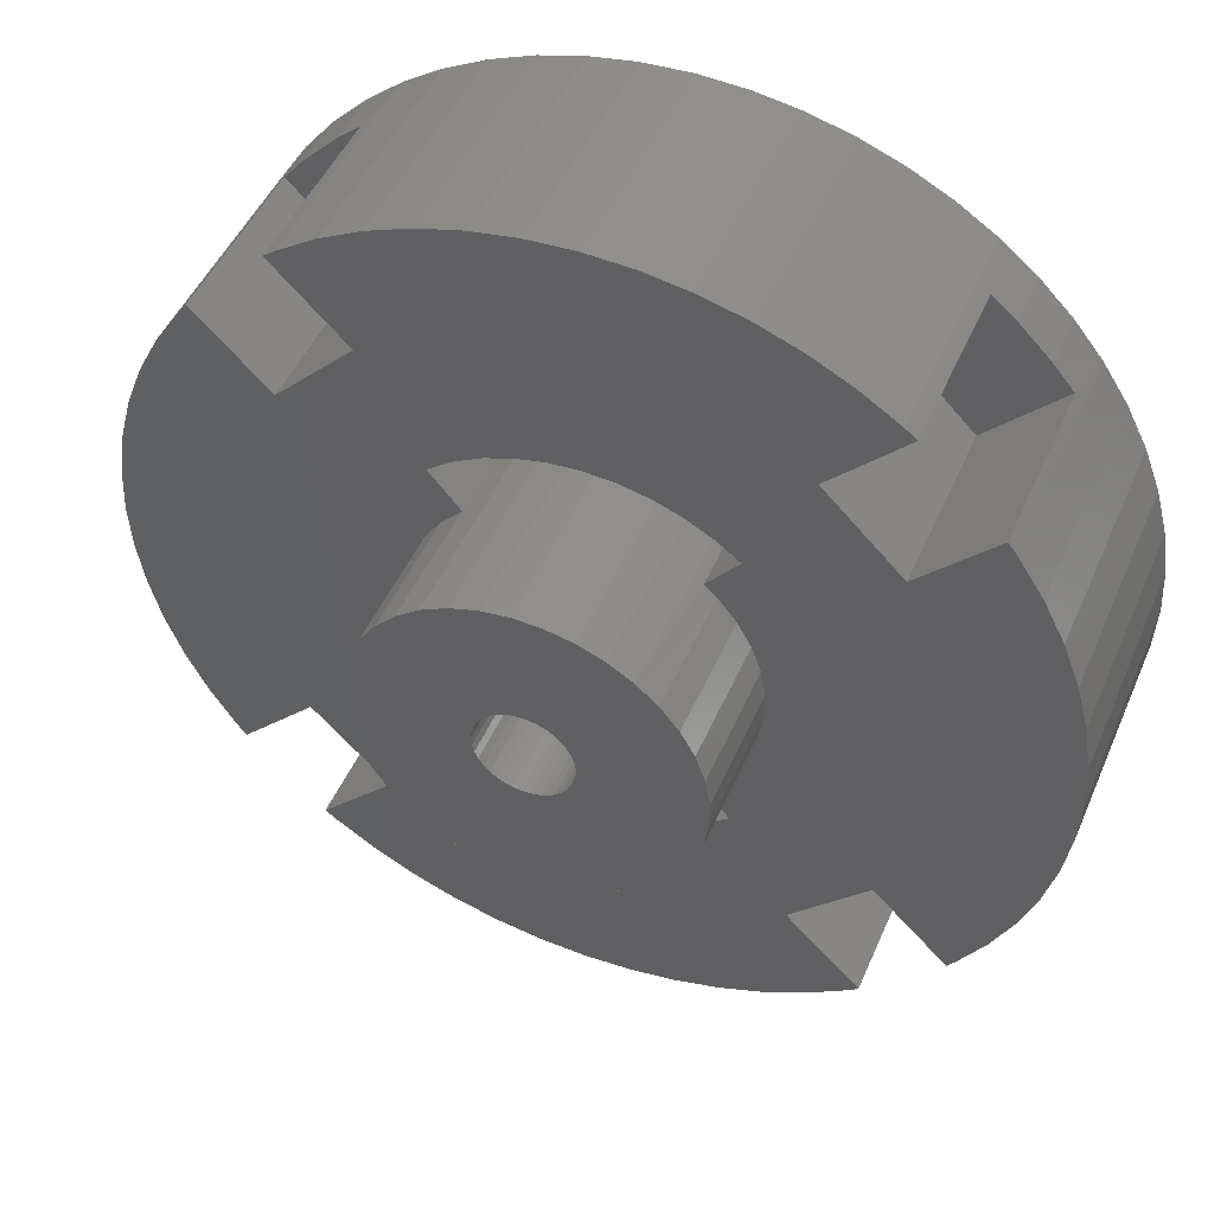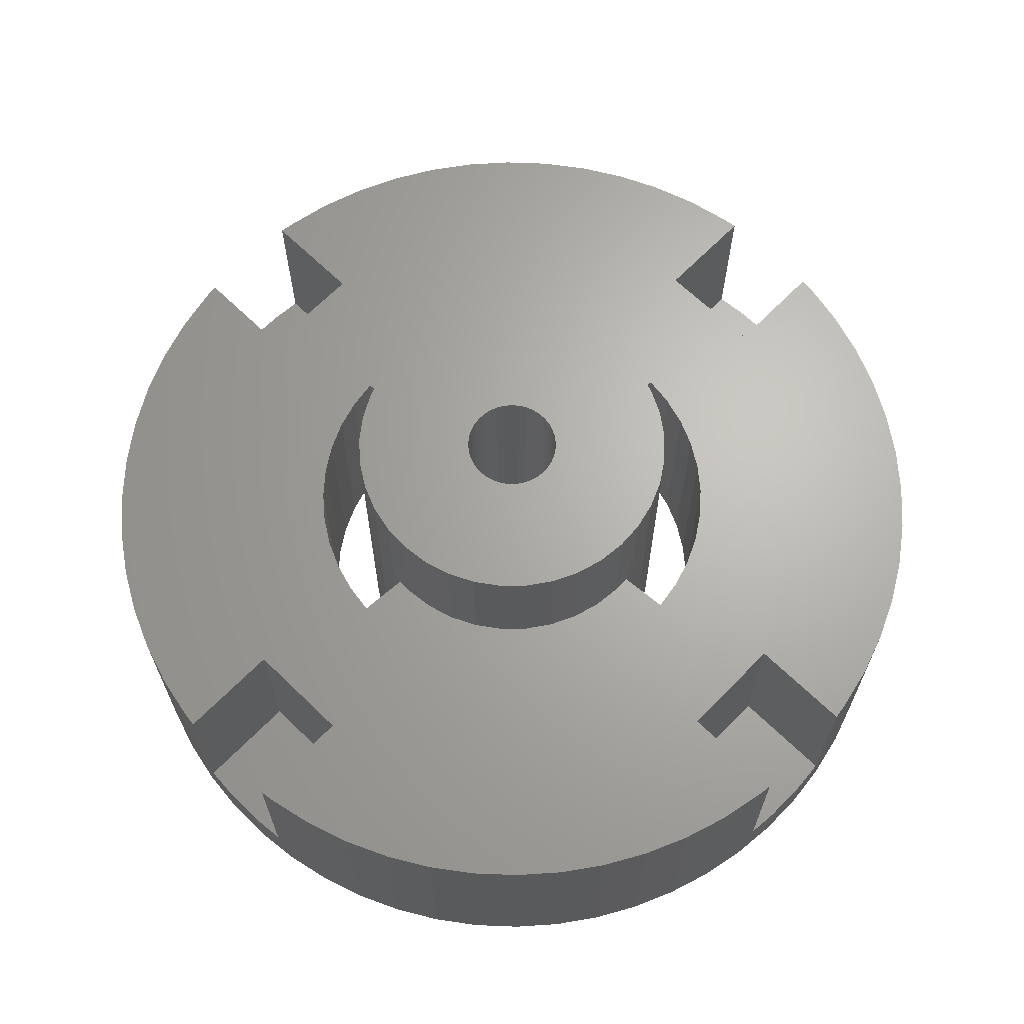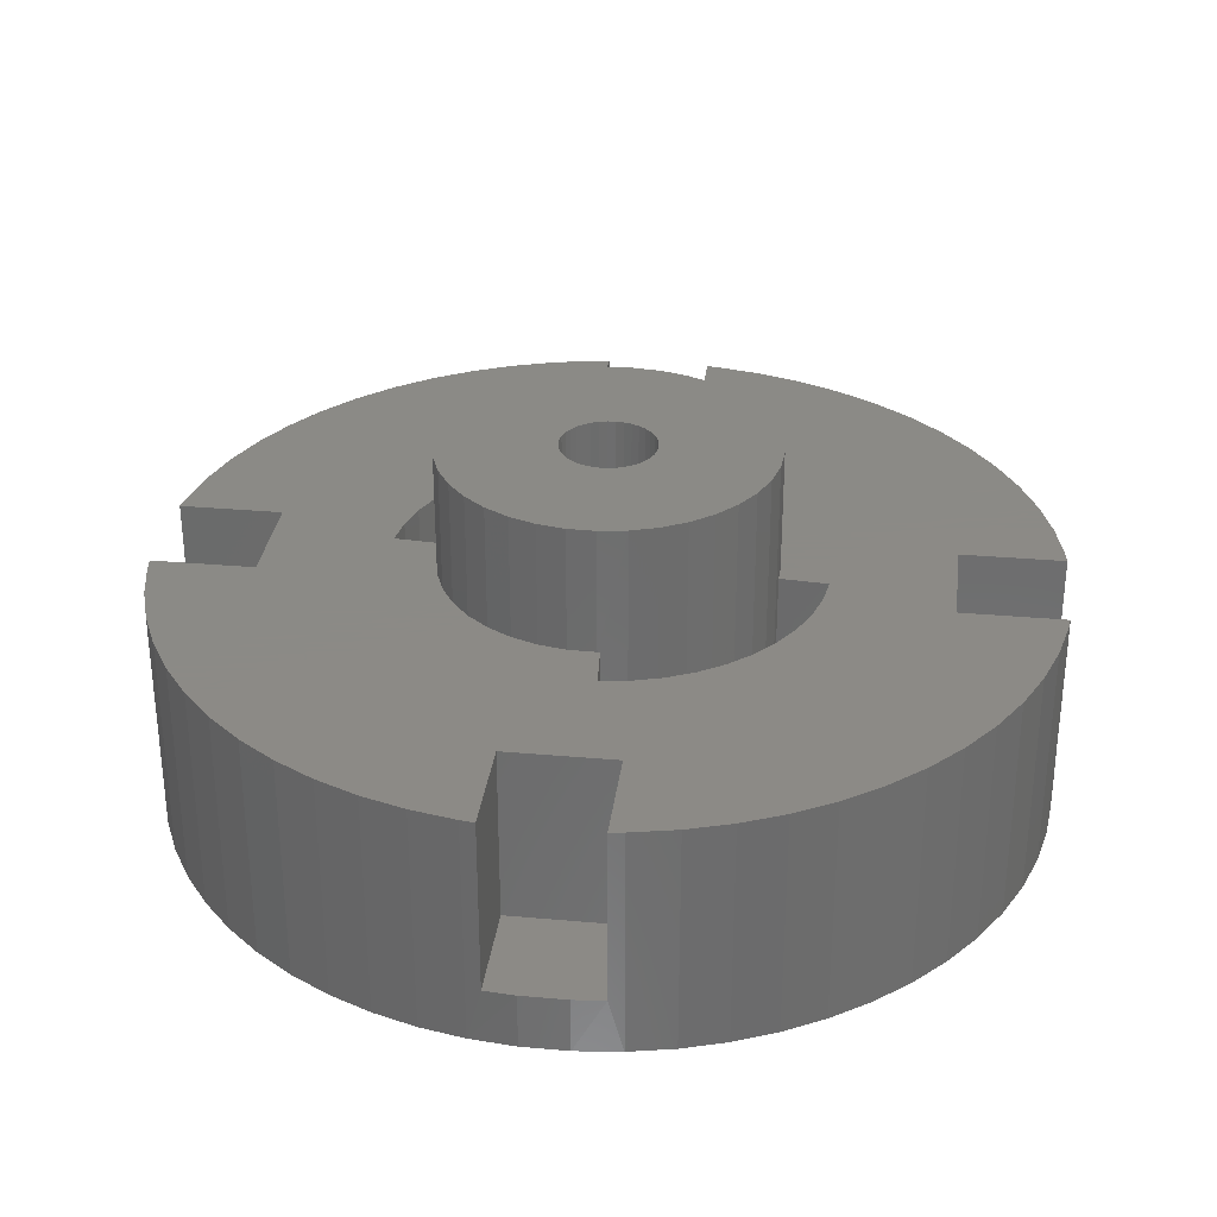
<metadata>
{"format":"stl","ext":"stl","renderer":"f3d","projection":"perspective","resolution":1024,"background":"white","views":[{"elev":47.4,"azim":22.6,"up":"+Y"},{"elev":66.0,"azim":89.3,"up":"+Z"},{"elev":31.2,"azim":-37.8,"up":"+Z"}]}
</metadata>
<code>
# stl→obj: 352 verts, 712 faces
v 11.35 3.874 3.7
v 10.13 2.65 3.7
v 11.35 3.874 0.9
v 10.13 2.65 0.9
v 3.874 2.65 3.7
v 2.65 3.874 3.7
v 3.874 2.65 0.9
v 2.65 3.874 0.9
v 2.65 10.13 3.7
v 3.874 11.35 3.7
v 2.65 10.13 0.9
v 3.874 11.35 0.9
v 10.13 11.35 3.7
v 11.35 10.13 3.7
v 10.13 11.35 0.9
v 11.35 10.13 0.9
v 12.52 2.7 3.7
v 12.52 2.7 0.9
v 12.2 2.316 0.9
v 11.68 1.798 0.9
v 11.3 1.477 0.9
v 11.3 1.477 3.7
v 2.7 1.477 3.7
v 2.7 1.477 0.9
v 2.316 1.798 0.9
v 1.798 2.316 0.9
v 1.477 2.7 0.9
v 1.477 2.7 3.7
v 1.477 11.3 3.7
v 1.477 11.3 0.9
v 1.798 11.68 0.9
v 2.316 12.2 0.9
v 2.7 12.52 0.9
v 2.7 12.52 3.7
v 11.3 12.52 3.7
v 11.3 12.52 0.9
v 11.68 12.2 0.9
v 12.2 11.68 0.9
v 12.52 11.3 0.9
v 12.52 11.3 3.7
v 8.699 8.994 3.7
v 9.198 9.58 3.7
v 8.699 8.994 0
v 9.198 9.58 0
v 4.802 9.58 3.7
v 5.301 8.994 3.7
v 4.802 9.58 0
v 5.301 8.994 0
v 4.802 4.42 3.7
v 4.802 4.42 0
v 5.301 5.006 3.7
v 5.301 5.006 0
v 8.699 5.006 3.7
v 8.699 5.006 0
v 9.198 4.42 3.7
v 9.198 4.42 0
v 9.535 7.66 3.7
v 9.611 7.222 3.7
v 13.96 7.732 3.7
v 1.337 11.11 3.7
v 0.9378 10.5 3.7
v 0.6052 9.847 3.7
v 14 7 3.7
v 9.611 6.778 3.7
v 13.96 6.268 3.7
v 5.269 5.033 3.7
v 12.66 11.11 3.7
v 13.39 9.847 3.7
v 13.06 10.5 3.7
v 11.11 12.66 3.7
v 8.892 8.813 3.7
v 1.337 2.885 3.7
v 0.6052 4.153 3.7
v 0.9378 3.5 3.7
v 2.885 1.337 3.7
v 2.885 12.66 3.7
v 3.5 13.06 3.7
v 4.153 13.39 3.7
v 10.5 13.06 3.7
v 4.837 13.66 3.7
v 9.847 13.39 3.7
v 5.545 13.85 3.7
v 9.163 13.66 3.7
v 6.268 13.96 3.7
v 8.455 13.85 3.7
v 7 14 3.7
v 7.732 13.96 3.7
v 13.85 8.455 3.7
v 13.66 9.163 3.7
v 9.387 8.079 3.7
v 9.171 8.467 3.7
v 8.814 4.136 3.7
v 8.393 3.909 3.7
v 11.11 1.337 3.7
v 10.5 0.9378 3.7
v 9.847 0.6052 3.7
v 3.5 0.9378 3.7
v 9.163 0.3426 3.7
v 4.153 0.6052 3.7
v 8.455 0.153 3.7
v 4.837 0.3426 3.7
v 7.732 0.03835 3.7
v 5.545 0.153 3.7
v 7 0 3.7
v 6.268 0.03835 3.7
v 4.38 7 3.7
v 0.03835 6.268 3.7
v 4.418 6.557 3.7
v 0.153 5.545 3.7
v 4.53 6.127 3.7
v 0.3426 4.837 3.7
v 4.713 5.722 3.7
v 4.962 5.354 3.7
v 4.418 7.443 3.7
v 4.53 7.873 3.7
v 0.3426 9.163 3.7
v 13.85 5.545 3.7
v 9.535 6.34 3.7
v 13.66 4.837 3.7
v 9.387 5.921 3.7
v 13.39 4.153 3.7
v 9.171 5.533 3.7
v 8.892 5.187 3.7
v 6.523 3.644 3.7
v 6.056 3.744 3.7
v 12.66 2.885 3.7
v 0.153 8.455 3.7
v 0.03835 7.732 3.7
v 0 7 3.7
v 5.607 10.09 3.7
v 6.056 10.26 3.7
v 13.06 3.5 3.7
v 5.186 9.864 3.7
v 5.607 3.909 3.7
v 5.186 4.136 3.7
v 4.713 8.278 3.7
v 4.962 8.646 3.7
v 5.269 8.967 3.7
v 6.523 10.36 3.7
v 7 10.39 3.7
v 7.477 10.36 3.7
v 7.944 10.26 3.7
v 8.393 10.09 3.7
v 8.814 9.864 3.7
v 7.944 3.744 3.7
v 7.477 3.644 3.7
v 7 3.61 3.7
v 6.504 6.437 5.7
v 5.269 5.033 5.7
v 6.607 6.361 5.7
v 5.626 4.769 5.7
v 6.72 6.304 5.7
v 6.023 4.569 5.7
v 6.842 6.267 5.7
v 6.448 4.439 5.7
v 6.968 6.251 5.7
v 6.889 4.382 5.7
v 7.095 6.256 5.7
v 7.333 4.401 5.7
v 7.22 6.283 5.7
v 7.767 4.495 5.7
v 7.338 6.33 5.7
v 8.18 4.661 5.7
v 7.446 6.397 5.7
v 8.558 4.894 5.7
v 7.541 6.481 5.7
v 8.892 5.187 5.7
v 7.621 6.58 5.7
v 9.171 5.533 5.7
v 7.683 6.691 5.7
v 9.387 5.921 5.7
v 7.726 6.811 5.7
v 9.535 6.34 5.7
v 7.747 6.936 5.7
v 9.611 6.778 5.7
v 7.747 7.064 5.7
v 9.611 7.222 5.7
v 7.726 7.189 5.7
v 9.535 7.66 5.7
v 7.683 7.309 5.7
v 9.387 8.079 5.7
v 7.621 7.42 5.7
v 9.171 8.467 5.7
v 7.541 7.519 5.7
v 8.892 8.813 5.7
v 7.446 7.603 5.7
v 8.558 9.106 5.7
v 7.338 7.67 5.7
v 8.18 9.339 5.7
v 7.22 7.717 5.7
v 7.767 9.505 5.7
v 7.095 7.744 5.7
v 7.333 9.599 5.7
v 6.968 7.749 5.7
v 6.889 9.618 5.7
v 6.842 7.733 5.7
v 6.448 9.561 5.7
v 6.72 7.696 5.7
v 6.023 9.431 5.7
v 6.607 7.639 5.7
v 5.626 9.231 5.7
v 6.504 7.563 5.7
v 5.269 8.967 5.7
v 6.416 7.471 5.7
v 4.962 8.646 5.7
v 6.345 7.366 5.7
v 4.713 8.278 5.7
v 6.293 7.25 5.7
v 4.53 7.873 5.7
v 6.261 7.127 5.7
v 4.418 7.443 5.7
v 6.25 7 5.7
v 4.38 7 5.7
v 6.261 6.873 5.7
v 4.418 6.557 5.7
v 6.293 6.75 5.7
v 4.53 6.127 5.7
v 6.345 6.634 5.7
v 4.713 5.722 5.7
v 6.416 6.529 5.7
v 4.962 5.354 5.7
v 1.337 2.885 0
v 1.798 2.316 0
v 2.316 1.798 0
v 2.885 1.337 0
v 11.11 1.337 0
v 11.68 1.798 0
v 12.2 2.316 0
v 12.66 2.885 0
v 12.66 11.11 0
v 12.2 11.68 0
v 11.68 12.2 0
v 11.11 12.66 0
v 2.885 12.66 0
v 2.316 12.2 0
v 1.798 11.68 0
v 1.337 11.11 0
v 10.5 0.9378 0
v 9.847 0.6052 0
v 9.163 0.3426 0
v 8.455 0.153 0
v 7.732 0.03835 0
v 7 0 0
v 6.268 0.03835 0
v 5.545 0.153 0
v 4.837 0.3426 0
v 4.153 0.6052 0
v 3.5 0.9378 0
v 13.06 10.5 0
v 13.39 9.847 0
v 13.66 9.163 0
v 13.85 8.455 0
v 13.96 7.732 0
v 14 7 0
v 13.96 6.268 0
v 13.85 5.545 0
v 13.66 4.837 0
v 13.39 4.153 0
v 13.06 3.5 0
v 3.5 13.06 0
v 4.153 13.39 0
v 4.837 13.66 0
v 5.545 13.85 0
v 6.268 13.96 0
v 7 14 0
v 7.732 13.96 0
v 8.455 13.85 0
v 9.163 13.66 0
v 9.847 13.39 0
v 10.5 13.06 0
v 0.9378 3.5 0
v 0.6052 4.153 0
v 0.3426 4.837 0
v 0.153 5.545 0
v 0.03835 6.268 0
v 0 7 0
v 0.03835 7.732 0
v 0.153 8.455 0
v 0.3426 9.163 0
v 0.6052 9.847 0
v 0.9378 10.5 0
v 8.814 9.864 0
v 8.393 10.09 0
v 7.944 10.26 0
v 7.477 10.36 0
v 7 10.39 0
v 6.523 10.36 0
v 6.056 10.26 0
v 5.607 10.09 0
v 5.186 9.864 0
v 8.814 4.136 0
v 8.393 3.909 0
v 7.944 3.744 0
v 7.477 3.644 0
v 7 3.61 0
v 6.523 3.644 0
v 6.056 3.744 0
v 5.607 3.909 0
v 5.186 4.136 0
v 5.626 4.769 0
v 8.558 9.106 0
v 6.023 4.569 0
v 6.448 4.439 0
v 6.889 4.382 0
v 7.333 4.401 0
v 7.767 4.495 0
v 8.18 4.661 0
v 8.558 4.894 0
v 8.18 9.339 0
v 7.767 9.505 0
v 7.333 9.599 0
v 6.889 9.618 0
v 6.448 9.561 0
v 6.023 9.431 0
v 5.626 9.231 0
v 6.261 7.127 0
v 6.293 7.25 0
v 6.345 7.366 0
v 6.416 7.471 0
v 6.504 7.563 0
v 6.607 7.639 0
v 6.72 7.696 0
v 6.842 7.733 0
v 6.968 7.749 0
v 7.095 7.744 0
v 7.22 7.717 0
v 7.338 7.67 0
v 7.446 7.603 0
v 7.541 7.519 0
v 7.621 7.42 0
v 7.683 7.309 0
v 7.726 7.189 0
v 7.747 7.064 0
v 7.747 6.936 0
v 7.726 6.811 0
v 7.683 6.691 0
v 7.621 6.58 0
v 7.541 6.481 0
v 7.446 6.397 0
v 7.338 6.33 0
v 7.22 6.283 0
v 7.095 6.256 0
v 6.968 6.251 0
v 6.842 6.267 0
v 6.72 6.304 0
v 6.607 6.361 0
v 6.504 6.437 0
v 6.416 6.529 0
v 6.345 6.634 0
v 6.293 6.75 0
v 6.261 6.873 0
v 6.25 7 0
f 1 2 3
f 3 2 4
f 5 6 7
f 7 6 8
f 9 10 11
f 11 10 12
f 13 14 15
f 15 14 16
f 17 1 18
f 18 1 3
f 18 3 19
f 19 3 4
f 19 4 20
f 20 4 21
f 2 22 4
f 4 22 21
f 23 5 24
f 24 5 7
f 24 7 25
f 25 7 8
f 25 8 26
f 26 8 27
f 6 28 8
f 8 28 27
f 29 9 30
f 30 9 11
f 30 11 31
f 31 11 12
f 31 12 32
f 32 12 33
f 10 34 12
f 12 34 33
f 35 13 36
f 36 13 15
f 36 15 37
f 37 15 16
f 37 16 38
f 38 16 39
f 14 40 16
f 16 40 39
f 41 42 43
f 43 42 44
f 45 46 47
f 47 46 48
f 49 50 51
f 51 50 52
f 53 54 55
f 55 54 56
f 57 58 59
f 60 61 62
f 59 58 63
f 63 58 64
f 63 64 65
f 49 51 66
f 40 14 67
f 67 14 68
f 67 68 69
f 13 35 70
f 42 41 71
f 28 6 72
f 72 6 73
f 72 73 74
f 5 23 75
f 34 10 76
f 76 10 13
f 76 13 77
f 77 13 70
f 77 70 78
f 78 70 79
f 78 79 80
f 80 79 81
f 80 81 82
f 82 81 83
f 82 83 84
f 84 83 85
f 84 85 86
f 86 85 87
f 59 88 57
f 57 88 89
f 57 89 90
f 90 89 68
f 90 68 91
f 92 93 2
f 22 2 94
f 94 2 5
f 94 5 95
f 95 5 75
f 95 75 96
f 96 75 97
f 96 97 98
f 98 97 99
f 98 99 100
f 100 99 101
f 100 101 102
f 102 101 103
f 102 103 104
f 104 103 105
f 106 107 108
f 108 107 109
f 108 109 110
f 110 109 111
f 110 111 112
f 112 111 73
f 112 73 113
f 114 115 116
f 116 115 62
f 9 29 60
f 65 64 117
f 117 64 118
f 117 118 119
f 119 118 120
f 119 120 121
f 121 120 122
f 121 122 55
f 55 122 123
f 55 123 53
f 124 125 5
f 1 17 126
f 116 127 114
f 114 127 128
f 114 128 106
f 106 128 129
f 106 129 107
f 10 130 131
f 92 2 55
f 55 2 1
f 55 1 121
f 121 1 126
f 121 126 132
f 60 62 9
f 9 62 45
f 9 45 10
f 10 45 133
f 10 133 130
f 125 134 5
f 5 134 135
f 5 135 6
f 6 135 49
f 6 49 73
f 73 49 66
f 73 66 113
f 115 136 62
f 62 136 137
f 62 137 45
f 45 137 138
f 45 138 46
f 131 139 10
f 10 139 140
f 10 140 13
f 13 140 141
f 13 141 142
f 142 143 13
f 13 143 144
f 13 144 14
f 14 144 42
f 14 42 68
f 68 42 71
f 68 71 91
f 93 145 2
f 2 145 146
f 2 146 5
f 5 146 147
f 5 147 124
f 148 149 150
f 150 149 151
f 150 151 152
f 152 151 153
f 152 153 154
f 154 153 155
f 154 155 156
f 156 155 157
f 156 157 158
f 158 157 159
f 158 159 160
f 160 159 161
f 160 161 162
f 162 161 163
f 162 163 164
f 164 163 165
f 164 165 166
f 166 165 167
f 166 167 168
f 168 167 169
f 168 169 170
f 170 169 171
f 170 171 172
f 172 171 173
f 172 173 174
f 174 173 175
f 174 175 176
f 176 175 177
f 176 177 178
f 178 177 179
f 178 179 180
f 180 179 181
f 180 181 182
f 182 181 183
f 182 183 184
f 184 183 185
f 184 185 186
f 186 185 187
f 186 187 188
f 188 187 189
f 188 189 190
f 190 189 191
f 190 191 192
f 192 191 193
f 192 193 194
f 194 193 195
f 194 195 196
f 196 195 197
f 196 197 198
f 198 197 199
f 198 199 200
f 200 199 201
f 200 201 202
f 202 201 203
f 202 203 204
f 204 203 205
f 204 205 206
f 206 205 207
f 206 207 208
f 208 207 209
f 208 209 210
f 210 209 211
f 210 211 212
f 212 211 213
f 212 213 214
f 214 213 215
f 214 215 216
f 216 215 217
f 216 217 218
f 218 217 219
f 218 219 220
f 220 219 221
f 220 221 148
f 148 221 149
f 33 34 76
f 39 40 67
f 21 22 94
f 27 28 72
f 222 223 26
f 26 223 224
f 26 224 25
f 25 224 24
f 24 224 225
f 24 225 23
f 226 227 20
f 20 227 228
f 20 228 19
f 19 228 18
f 18 228 229
f 18 229 17
f 230 231 38
f 38 231 232
f 38 232 37
f 37 232 36
f 36 232 233
f 36 233 35
f 234 235 32
f 32 235 236
f 32 236 31
f 31 236 30
f 30 236 237
f 30 237 29
f 20 21 226
f 226 21 94
f 226 94 238
f 238 94 95
f 238 95 239
f 239 95 96
f 239 96 240
f 240 96 98
f 240 98 241
f 241 98 100
f 241 100 242
f 242 100 102
f 242 102 243
f 243 102 104
f 243 104 244
f 244 104 105
f 244 105 245
f 245 105 103
f 245 103 246
f 246 103 101
f 246 101 247
f 247 101 99
f 247 99 248
f 248 99 97
f 248 97 225
f 225 97 75
f 225 75 23
f 38 39 230
f 230 39 67
f 230 67 249
f 249 67 69
f 249 69 250
f 250 69 68
f 250 68 251
f 251 68 89
f 251 89 252
f 252 89 88
f 252 88 253
f 253 88 59
f 253 59 254
f 254 59 63
f 254 63 255
f 255 63 65
f 255 65 256
f 256 65 117
f 256 117 257
f 257 117 119
f 257 119 258
f 258 119 121
f 258 121 259
f 259 121 132
f 259 132 229
f 229 132 126
f 229 126 17
f 32 33 234
f 234 33 76
f 234 76 260
f 260 76 77
f 260 77 261
f 261 77 78
f 261 78 262
f 262 78 80
f 262 80 263
f 263 80 82
f 263 82 264
f 264 82 84
f 264 84 265
f 265 84 86
f 265 86 266
f 266 86 87
f 266 87 267
f 267 87 85
f 267 85 268
f 268 85 83
f 268 83 269
f 269 83 81
f 269 81 270
f 270 81 79
f 270 79 233
f 233 79 70
f 233 70 35
f 26 27 222
f 222 27 72
f 222 72 271
f 271 72 74
f 271 74 272
f 272 74 73
f 272 73 273
f 273 73 111
f 273 111 274
f 274 111 109
f 274 109 275
f 275 109 107
f 275 107 276
f 276 107 129
f 276 129 277
f 277 129 128
f 277 128 278
f 278 128 127
f 278 127 279
f 279 127 116
f 279 116 280
f 280 116 62
f 280 62 281
f 281 62 61
f 281 61 237
f 237 61 60
f 237 60 29
f 44 42 282
f 282 42 144
f 282 144 283
f 283 144 143
f 283 143 284
f 284 143 142
f 284 142 285
f 285 142 141
f 285 141 286
f 286 141 140
f 286 140 287
f 287 140 139
f 287 139 288
f 288 139 131
f 288 131 289
f 289 131 130
f 289 130 290
f 290 130 133
f 290 133 47
f 47 133 45
f 55 56 92
f 92 56 291
f 92 291 93
f 93 291 292
f 93 292 145
f 145 292 293
f 145 293 146
f 146 293 294
f 146 294 147
f 147 294 295
f 147 295 124
f 124 295 296
f 124 296 125
f 125 296 297
f 125 297 134
f 134 297 298
f 134 298 135
f 135 298 299
f 135 299 49
f 49 299 50
f 51 52 300
f 41 43 301
f 187 185 71
f 71 185 183
f 71 183 91
f 91 183 181
f 91 181 90
f 90 181 179
f 90 179 57
f 57 179 177
f 57 177 58
f 58 177 175
f 58 175 64
f 64 175 173
f 64 173 118
f 118 173 171
f 118 171 120
f 120 171 169
f 120 169 122
f 122 169 167
f 122 167 123
f 123 167 53
f 53 167 165
f 53 165 54
f 151 149 66
f 66 149 221
f 66 221 113
f 113 221 219
f 113 219 112
f 112 219 217
f 112 217 110
f 110 217 215
f 110 215 108
f 108 215 213
f 108 213 106
f 106 213 211
f 106 211 114
f 114 211 209
f 114 209 115
f 115 209 207
f 115 207 136
f 136 207 205
f 136 205 137
f 137 205 203
f 137 203 138
f 138 203 46
f 46 203 201
f 46 201 48
f 66 51 151
f 151 51 300
f 151 300 153
f 153 300 302
f 153 302 155
f 155 302 303
f 155 303 157
f 157 303 304
f 157 304 159
f 159 304 305
f 159 305 161
f 161 305 306
f 161 306 163
f 163 306 307
f 163 307 165
f 165 307 308
f 165 308 54
f 71 41 187
f 187 41 301
f 187 301 189
f 189 301 309
f 189 309 191
f 191 309 310
f 191 310 193
f 193 310 311
f 193 311 195
f 195 311 312
f 195 312 197
f 197 312 313
f 197 313 199
f 199 313 314
f 199 314 201
f 201 314 315
f 201 315 48
f 210 316 208
f 208 316 317
f 208 317 206
f 206 317 318
f 206 318 204
f 204 318 319
f 204 319 202
f 202 319 320
f 202 320 200
f 200 320 321
f 200 321 198
f 198 321 322
f 198 322 196
f 196 322 323
f 196 323 194
f 194 323 324
f 194 324 192
f 192 324 325
f 192 325 190
f 190 325 326
f 190 326 188
f 188 326 327
f 188 327 186
f 186 327 328
f 186 328 184
f 184 328 329
f 184 329 182
f 182 329 330
f 182 330 180
f 180 330 331
f 180 331 178
f 178 331 332
f 178 332 176
f 176 332 333
f 176 333 174
f 174 333 334
f 174 334 172
f 172 334 335
f 172 335 170
f 170 335 336
f 170 336 168
f 168 336 337
f 168 337 166
f 166 337 338
f 166 338 164
f 164 338 339
f 164 339 162
f 162 339 340
f 162 340 160
f 160 340 341
f 160 341 158
f 158 341 342
f 158 342 156
f 156 342 343
f 156 343 154
f 154 343 344
f 154 344 152
f 152 344 345
f 152 345 150
f 150 345 346
f 150 346 148
f 148 346 347
f 148 347 220
f 220 347 348
f 220 348 218
f 218 348 349
f 218 349 216
f 216 349 350
f 216 350 214
f 214 350 351
f 214 351 212
f 212 351 352
f 212 352 210
f 210 352 316
f 249 250 44
f 271 272 50
f 254 255 54
f 251 252 250
f 250 252 253
f 250 253 44
f 316 352 276
f 222 271 223
f 223 271 50
f 223 50 224
f 224 50 299
f 224 299 225
f 225 299 248
f 248 299 247
f 247 299 298
f 247 298 246
f 246 298 297
f 246 297 245
f 245 297 296
f 245 296 244
f 244 296 243
f 243 296 295
f 243 295 242
f 242 295 294
f 242 294 241
f 241 294 293
f 241 293 240
f 259 229 56
f 240 293 239
f 239 293 292
f 239 292 238
f 238 292 291
f 238 291 226
f 226 291 56
f 226 56 227
f 227 56 229
f 227 229 228
f 255 256 54
f 54 256 257
f 54 257 56
f 56 257 258
f 56 258 259
f 230 249 231
f 231 249 44
f 231 44 232
f 232 44 282
f 232 282 233
f 48 276 277
f 288 263 287
f 287 263 264
f 287 264 286
f 286 264 265
f 286 265 285
f 265 266 285
f 285 266 267
f 285 267 284
f 284 267 268
f 284 268 283
f 283 268 269
f 283 269 282
f 282 269 270
f 282 270 233
f 281 237 47
f 47 237 236
f 277 278 48
f 48 278 279
f 48 279 47
f 47 279 280
f 47 280 281
f 54 338 337
f 276 352 275
f 275 352 351
f 275 351 274
f 236 235 47
f 47 235 234
f 47 234 290
f 290 234 260
f 290 260 289
f 289 260 261
f 289 261 288
f 288 261 262
f 288 262 263
f 326 48 327
f 327 48 328
f 337 336 54
f 54 336 335
f 54 335 334
f 274 351 273
f 273 351 350
f 273 350 272
f 272 350 349
f 272 349 50
f 253 254 44
f 44 254 54
f 44 54 43
f 43 54 334
f 334 333 43
f 43 333 332
f 43 332 331
f 326 325 48
f 48 325 324
f 48 324 323
f 323 322 48
f 48 322 321
f 48 321 320
f 320 319 48
f 48 319 318
f 48 318 276
f 276 318 317
f 276 317 316
f 349 348 50
f 50 348 347
f 50 347 52
f 52 347 346
f 52 346 300
f 300 346 345
f 338 54 339
f 339 54 308
f 339 308 340
f 340 308 307
f 340 307 341
f 341 307 306
f 341 306 342
f 342 306 305
f 342 305 343
f 343 305 304
f 343 304 344
f 344 304 303
f 344 303 345
f 345 303 302
f 345 302 300
f 331 330 43
f 43 330 329
f 43 329 301
f 301 329 328
f 48 315 328
f 328 315 314
f 328 314 313
f 309 301 310
f 310 301 328
f 310 328 311
f 311 328 313
f 311 313 312

</code>
